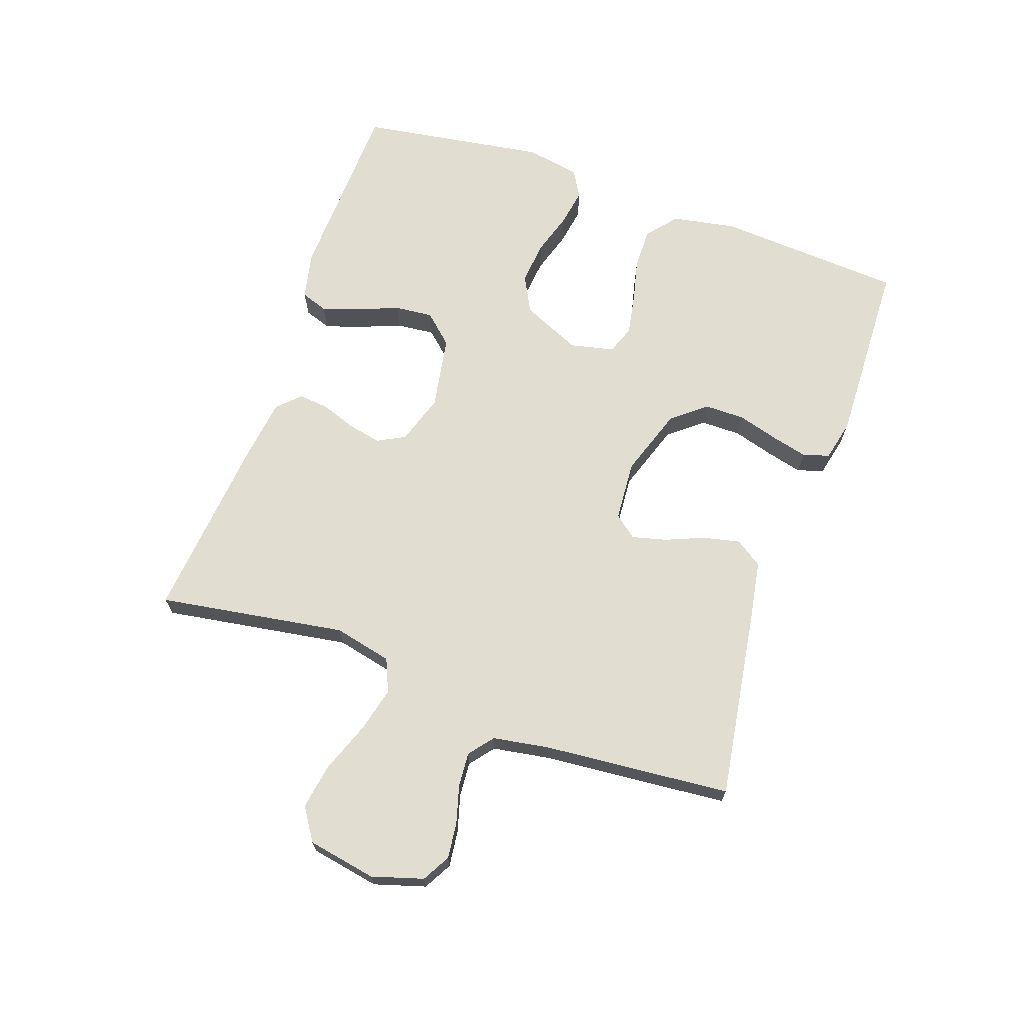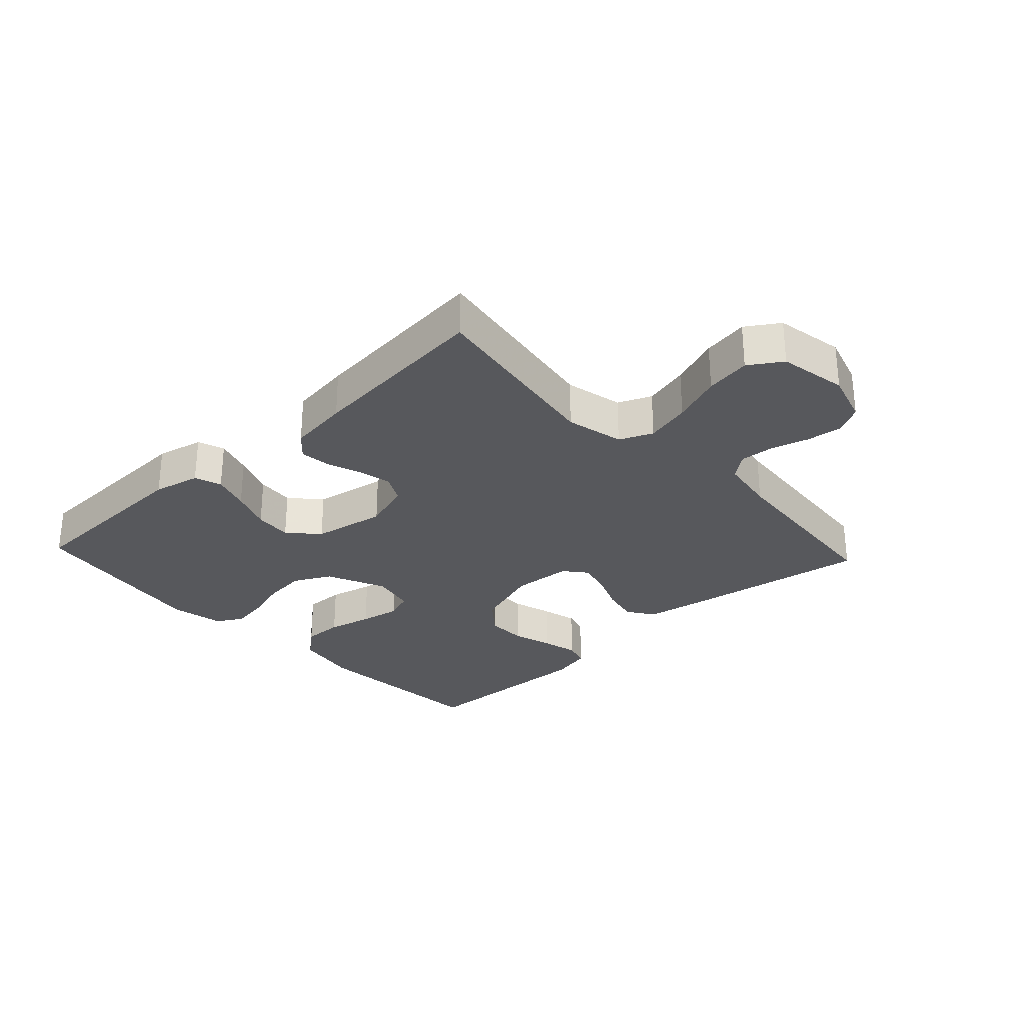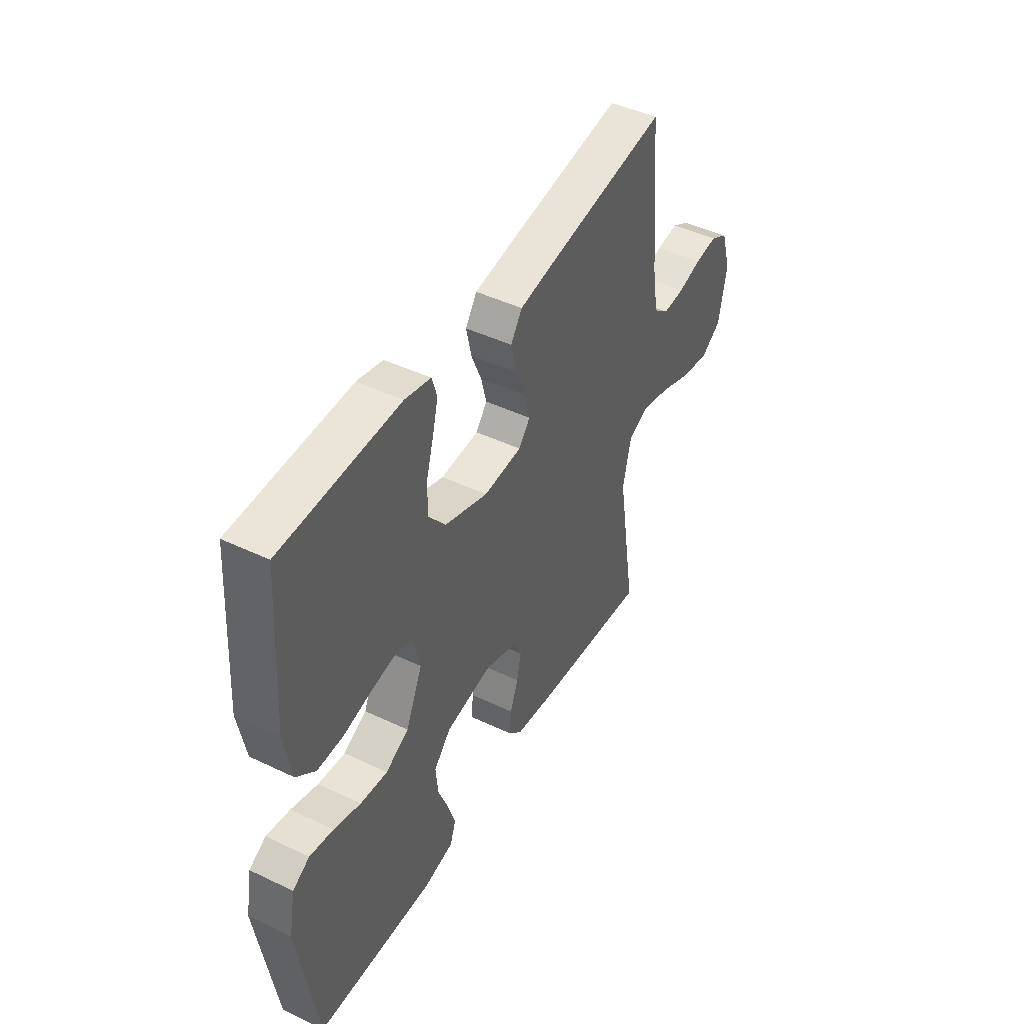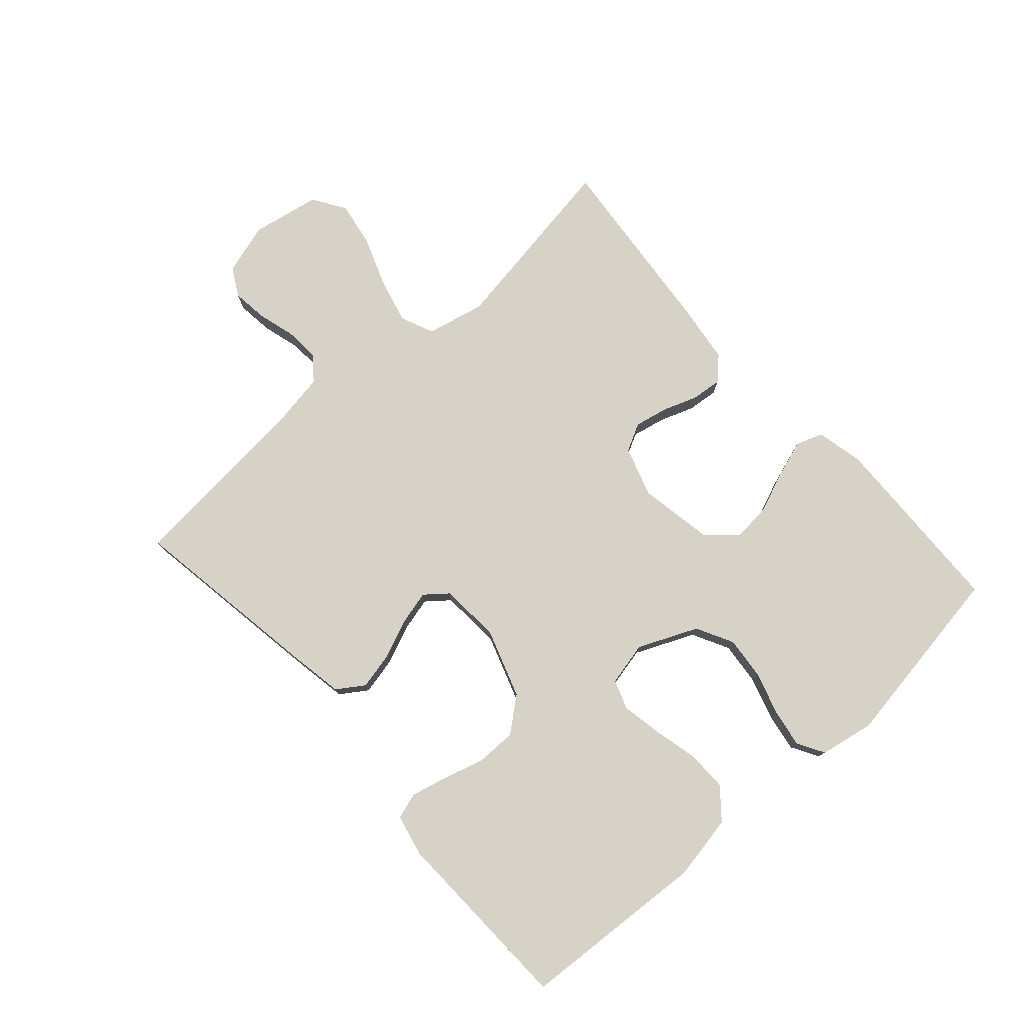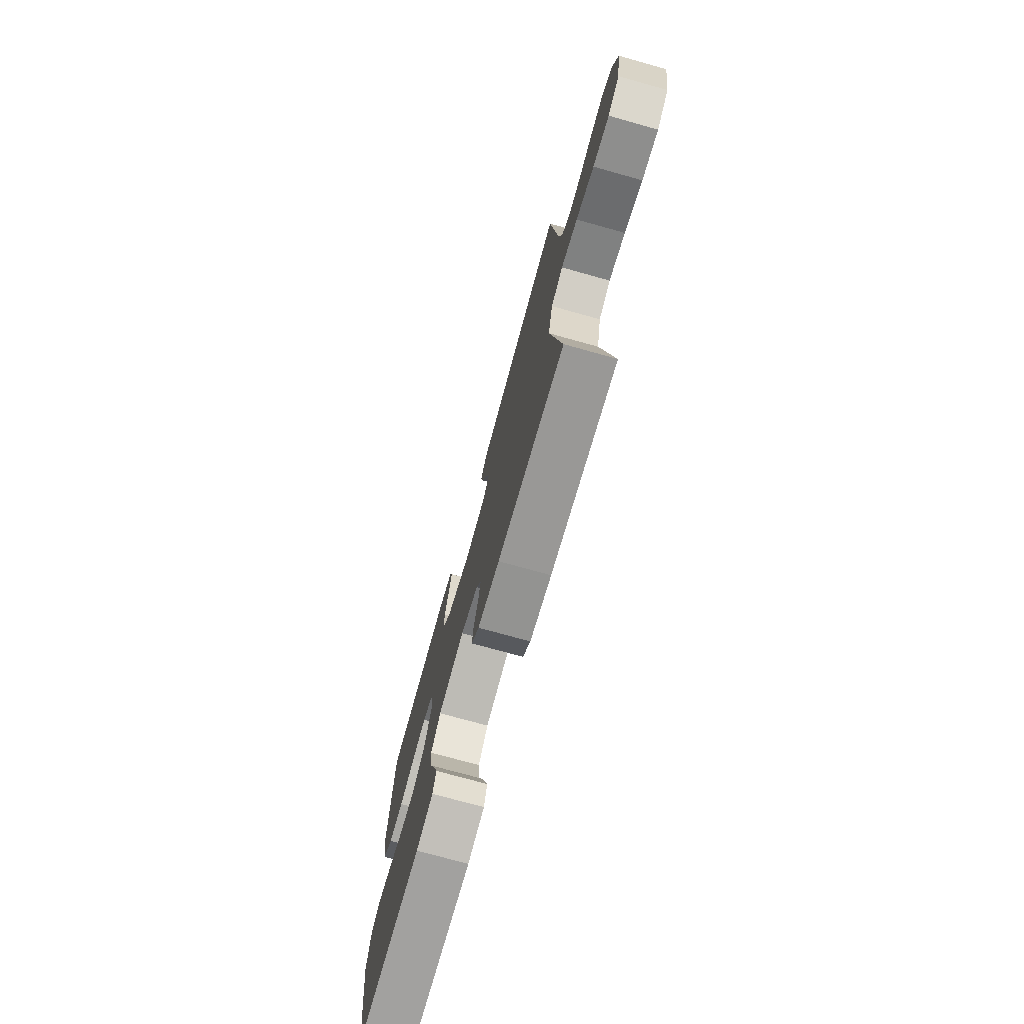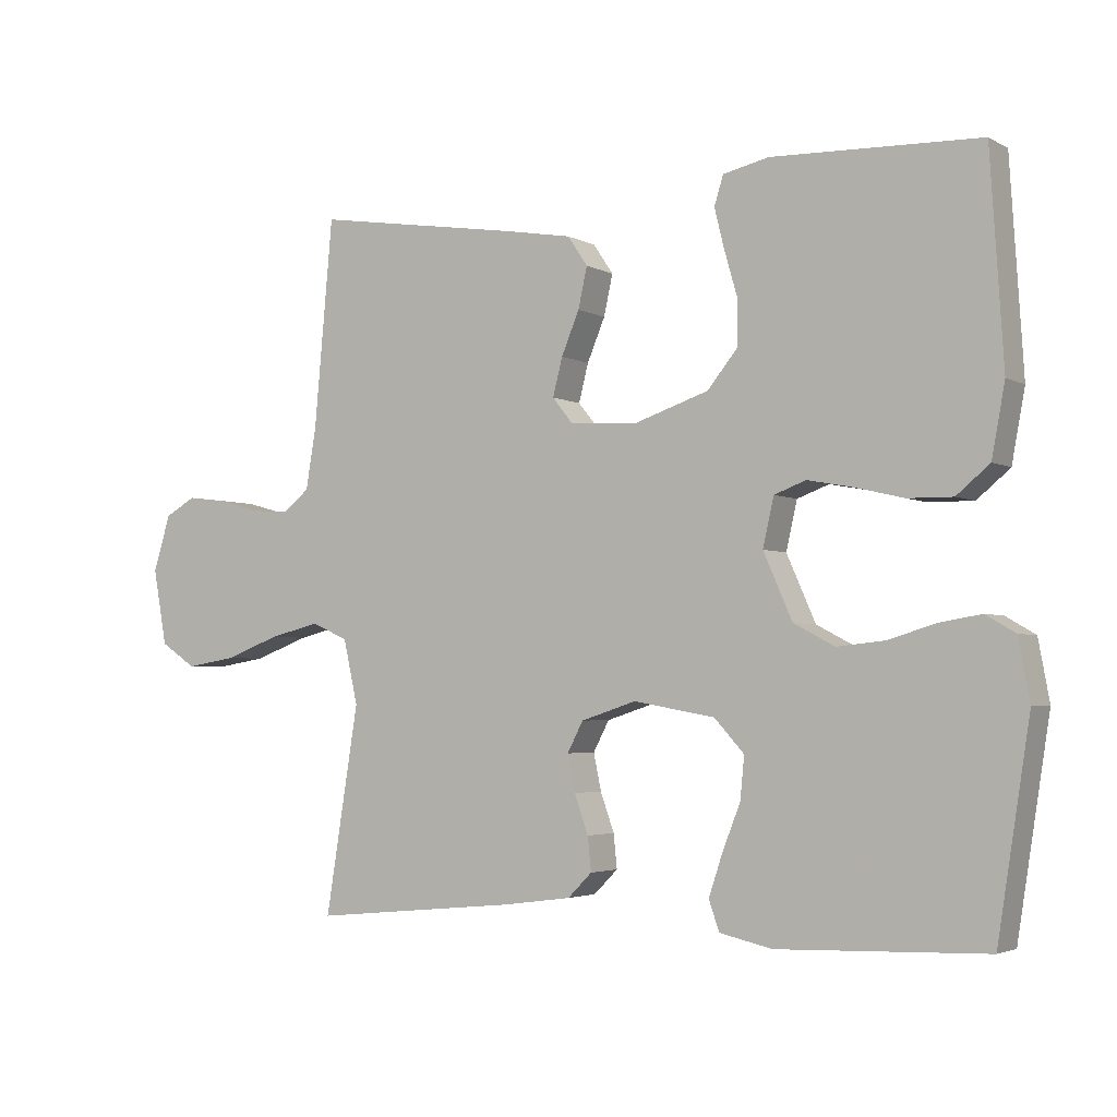
<metadata>
{"format":"obj","ext":"obj","renderer":"f3d","projection":"perspective","resolution":1024,"background":"white","views":[{"elev":68.6,"azim":-70.6,"up":"+Y"},{"elev":-28.7,"azim":-137.0,"up":"+Y"},{"elev":45.1,"azim":118.9,"up":"+Z"},{"elev":77.6,"azim":48.3,"up":"+Y"},{"elev":-74.1,"azim":-105.6,"up":"+Z"},{"elev":-3.3,"azim":30.9,"up":"+Z"}]}
</metadata>
<code>
v -0.5 0.07 0.5
v -0.2 0.07 0.453
v -0.102 0.07 0.436
v -0.073 0.07 0.393
v -0.086 0.07 0.334
v -0.112 0.07 0.272
v -0.126 0.07 0.217
v -0.097 0.07 0.181
v 0 0.07 0.174
v 0.11 0.07 0.211
v 0.154 0.07 0.265
v 0.154 0.07 0.33
v 0.135 0.07 0.396
v 0.121 0.07 0.453
v 0.134 0.07 0.495
v 0.2 0.07 0.51
v 0.5 0.07 0.5
v 0.519 0.07 0.2
v 0.5 0.07 0.097
v 0.452 0.07 0.057
v 0.387 0.07 0.058
v 0.316 0.07 0.075
v 0.251 0.07 0.087
v 0.205 0.07 0.07
v 0.189 0.07 0
v 0.231 0.07 -0.095
v 0.29 0.07 -0.126
v 0.359 0.07 -0.119
v 0.428 0.07 -0.098
v 0.488 0.07 -0.088
v 0.531 0.07 -0.113
v 0.547 0.07 -0.2
v 0.5 0.07 -0.5
v 0.2 0.07 -0.51
v 0.124 0.07 -0.493
v 0.109 0.07 -0.45
v 0.129 0.07 -0.39
v 0.155 0.07 -0.324
v 0.161 0.07 -0.263
v 0.118 0.07 -0.216
v 0 0.07 -0.195
v -0.08 0.07 -0.221
v -0.103 0.07 -0.265
v -0.092 0.07 -0.318
v -0.072 0.07 -0.374
v -0.067 0.07 -0.423
v -0.102 0.07 -0.458
v -0.2 0.07 -0.471
v -0.5 0.07 -0.5
v -0.452 0.07 -0.2
v -0.473 0.07 -0.107
v -0.526 0.07 -0.084
v -0.599 0.07 -0.102
v -0.679 0.07 -0.132
v -0.752 0.07 -0.144
v -0.804 0.07 -0.11
v -0.824 0.07 0
v -0.799 0.07 0.082
v -0.754 0.07 0.107
v -0.696 0.07 0.1
v -0.636 0.07 0.083
v -0.581 0.07 0.079
v -0.542 0.07 0.11
v -0.527 0.07 0.2
v -0.5 0 0.5
v -0.2 0 0.453
v -0.102 0 0.436
v -0.073 0 0.393
v -0.086 0 0.334
v -0.112 0 0.272
v -0.126 0 0.217
v -0.097 0 0.181
v 0 0 0.174
v 0.11 0 0.211
v 0.154 0 0.265
v 0.154 0 0.33
v 0.135 0 0.396
v 0.121 0 0.453
v 0.134 0 0.495
v 0.2 0 0.51
v 0.5 0 0.5
v 0.519 0 0.2
v 0.5 0 0.097
v 0.452 0 0.057
v 0.387 0 0.058
v 0.316 0 0.075
v 0.251 0 0.087
v 0.205 0 0.07
v 0.189 0 0
v 0.231 0 -0.095
v 0.29 0 -0.126
v 0.359 0 -0.119
v 0.428 0 -0.098
v 0.488 0 -0.088
v 0.531 0 -0.113
v 0.547 0 -0.2
v 0.5 0 -0.5
v 0.2 0 -0.51
v 0.124 0 -0.493
v 0.109 0 -0.45
v 0.129 0 -0.39
v 0.155 0 -0.324
v 0.161 0 -0.263
v 0.118 0 -0.216
v 0 0 -0.195
v -0.08 0 -0.221
v -0.103 0 -0.265
v -0.092 0 -0.318
v -0.072 0 -0.374
v -0.067 0 -0.423
v -0.102 0 -0.458
v -0.2 0 -0.471
v -0.5 0 -0.5
v -0.452 0 -0.2
v -0.473 0 -0.107
v -0.526 0 -0.084
v -0.599 0 -0.102
v -0.679 0 -0.132
v -0.752 0 -0.144
v -0.804 0 -0.11
v -0.824 0 0
v -0.799 0 0.082
v -0.754 0 0.107
v -0.696 0 0.1
v -0.636 0 0.083
v -0.581 0 0.079
v -0.542 0 0.11
v -0.527 0 0.2
f 58 59 60 61
f 58 61 62
f 57 58 62
f 56 57 62
f 53 54 55 56
f 52 53 56 62
f 51 52 62 63
f 47 48 49 50
f 47 50 51
f 44 45 46 47
f 43 44 47 51
f 42 43 51 63
f 35 36 37 38
f 33 34 35 38
f 33 38 39
f 32 33 39 40
f 28 29 30 31
f 27 28 31 32
f 19 20 21 22
f 19 22 23
f 18 19 23
f 17 18 23 24
f 15 16 17 24
f 12 13 14 15
f 3 4 5 6
f 3 6 7
f 64 1 2 3
f 64 3 7
f 41 42 63 64
f 41 64 7 8
f 27 32 40 41
f 26 27 41
f 25 26 41 8
f 24 25 8 9
f 12 15 24
f 11 12 24
f 10 11 24
f 9 10 24
f 125 124 123 122
f 126 125 122
f 126 122 121
f 126 121 120
f 120 119 118 117
f 126 120 117 116
f 127 126 116 115
f 114 113 112 111
f 115 114 111
f 111 110 109 108
f 115 111 108 107
f 127 115 107 106
f 102 101 100 99
f 102 99 98 97
f 103 102 97
f 104 103 97 96
f 95 94 93 92
f 96 95 92 91
f 86 85 84 83
f 87 86 83
f 87 83 82
f 88 87 82 81
f 88 81 80 79
f 79 78 77 76
f 70 69 68 67
f 71 70 67
f 67 66 65 128
f 71 67 128
f 128 127 106 105
f 72 71 128 105
f 105 104 96 91
f 105 91 90
f 72 105 90 89
f 73 72 89 88
f 88 79 76
f 88 76 75
f 88 75 74
f 88 74 73
f 1 65 66 2
f 2 66 67 3
f 3 67 68 4
f 4 68 69 5
f 5 69 70 6
f 6 70 71 7
f 7 71 72 8
f 8 72 73 9
f 9 73 74 10
f 10 74 75 11
f 11 75 76 12
f 12 76 77 13
f 13 77 78 14
f 14 78 79 15
f 15 79 80 16
f 16 80 81 17
f 17 81 82 18
f 18 82 83 19
f 19 83 84 20
f 20 84 85 21
f 21 85 86 22
f 22 86 87 23
f 23 87 88 24
f 24 88 89 25
f 25 89 90 26
f 26 90 91 27
f 27 91 92 28
f 28 92 93 29
f 29 93 94 30
f 30 94 95 31
f 31 95 96 32
f 32 96 97 33
f 33 97 98 34
f 34 98 99 35
f 35 99 100 36
f 36 100 101 37
f 37 101 102 38
f 38 102 103 39
f 39 103 104 40
f 40 104 105 41
f 41 105 106 42
f 42 106 107 43
f 43 107 108 44
f 44 108 109 45
f 45 109 110 46
f 46 110 111 47
f 47 111 112 48
f 48 112 113 49
f 49 113 114 50
f 50 114 115 51
f 51 115 116 52
f 52 116 117 53
f 53 117 118 54
f 54 118 119 55
f 55 119 120 56
f 56 120 121 57
f 57 121 122 58
f 58 122 123 59
f 59 123 124 60
f 60 124 125 61
f 61 125 126 62
f 62 126 127 63
f 63 127 128 64
f 64 128 65 1

</code>
